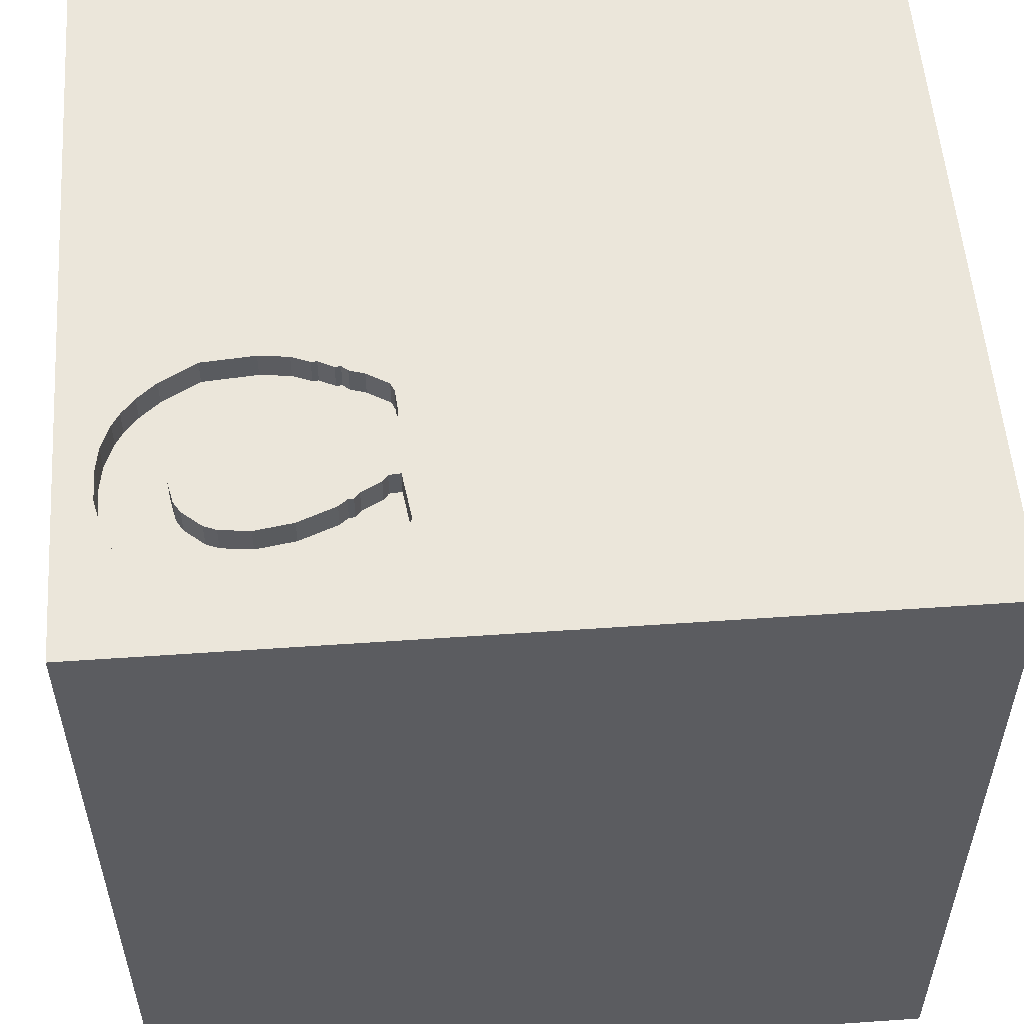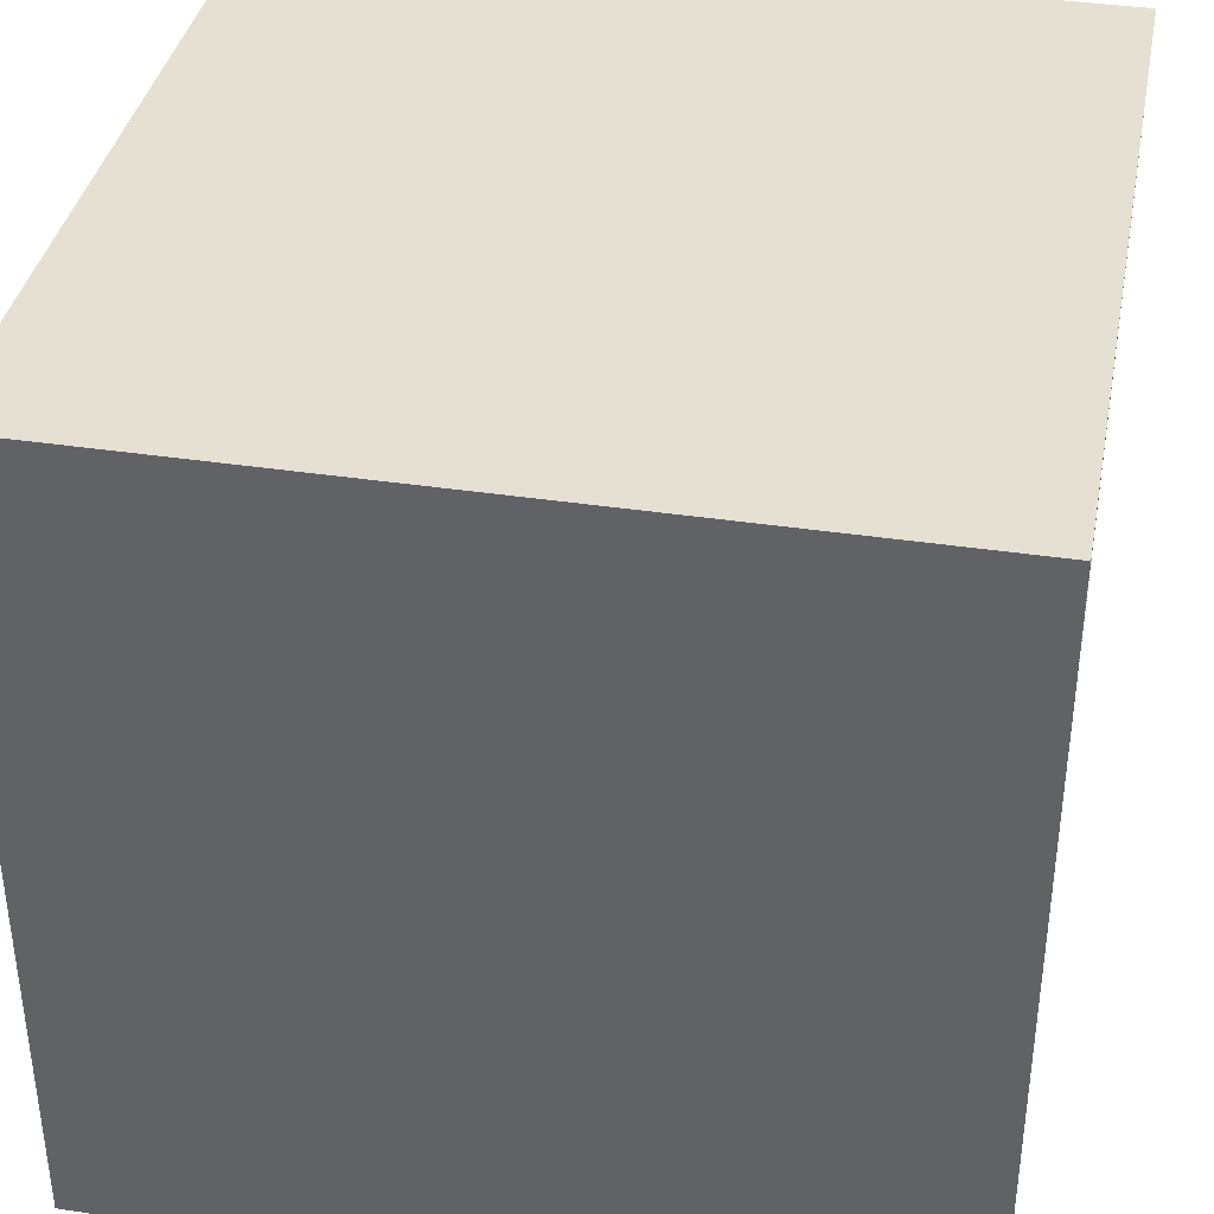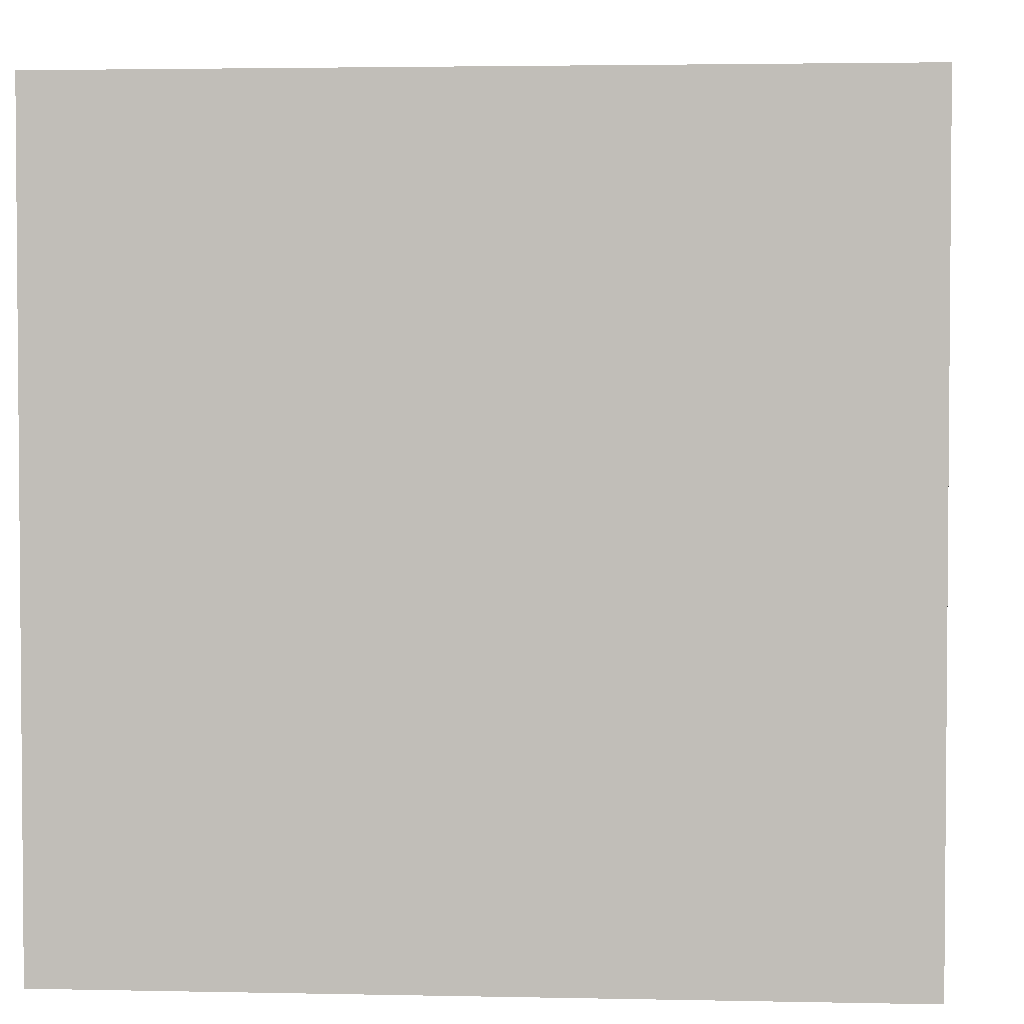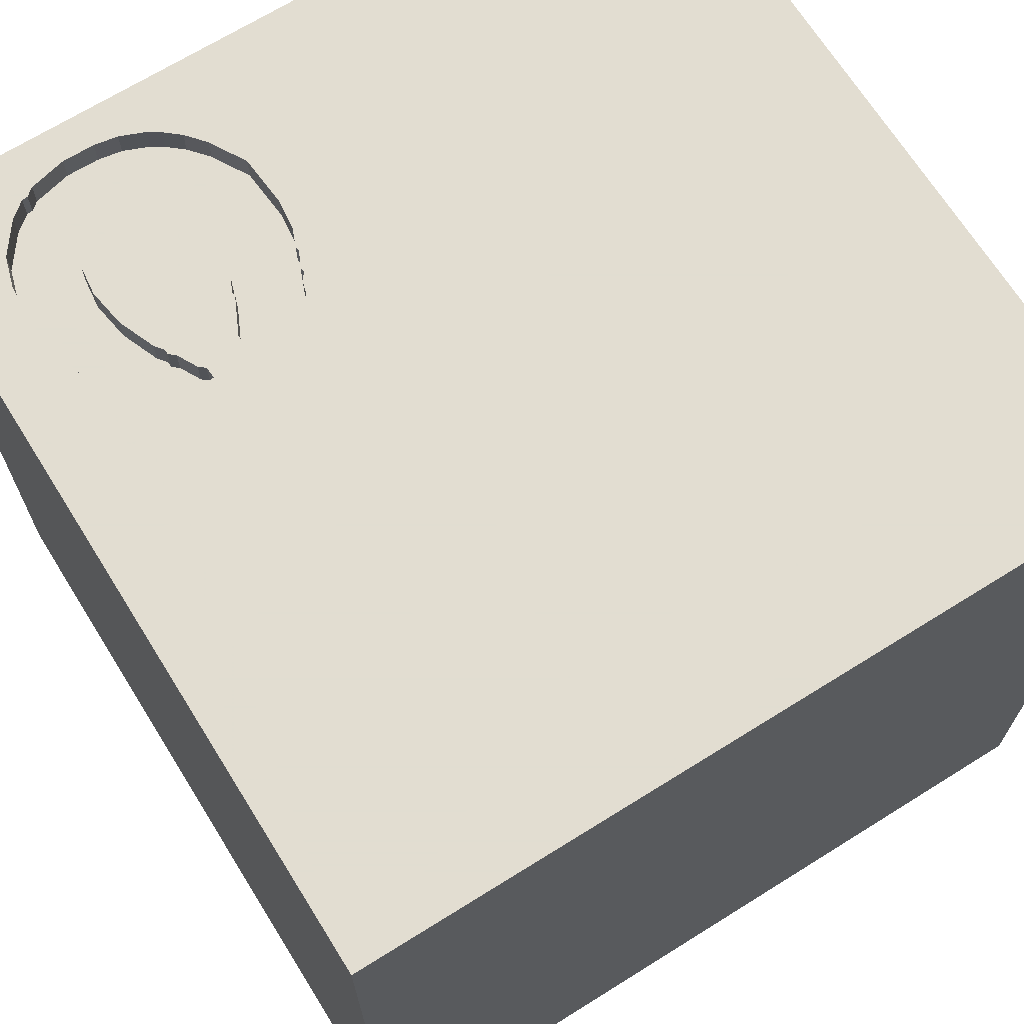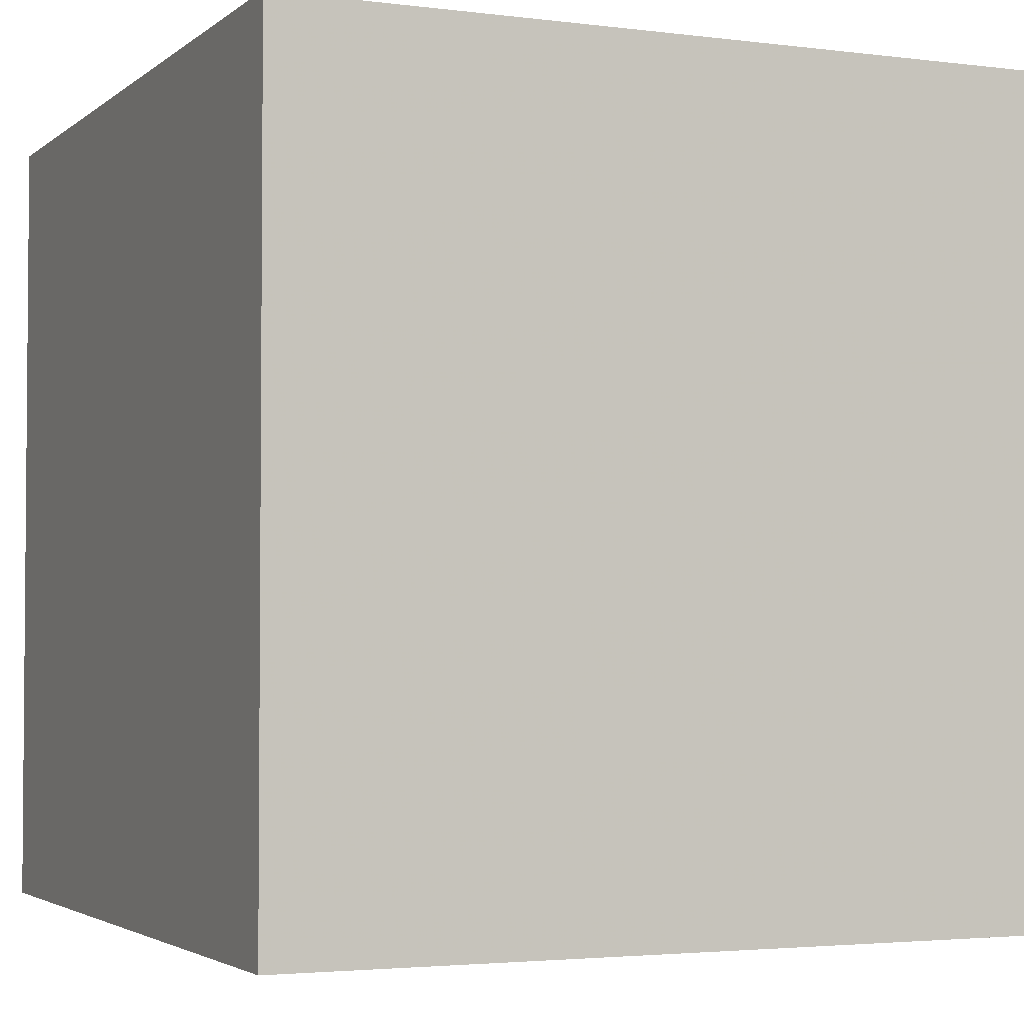
<metadata>
{"format":"obj","ext":"obj","renderer":"f3d","projection":"perspective","resolution":1024,"background":"white","views":[{"elev":54.8,"azim":85.8,"up":"+Y"},{"elev":37.7,"azim":100.9,"up":"+Z"},{"elev":2.9,"azim":-85.8,"up":"+Y"},{"elev":68.6,"azim":148.0,"up":"+Y"},{"elev":-3.0,"azim":-113.9,"up":"+Y"}]}
</metadata>
<code>
o horseshoe_160
v 0.6615 1.5 0.6822
v 1.056 1.5 0.9882
v 1.056 1.4 0.9882
v 0.6329 1.5 0.9803
v 1.047 1.5 0.746
v 1.047 1.4 0.746
v 0.9806 1.5 1.1
v 0.9806 1.4 1.1
v 0.5275 1.5 1.242
v 0.5275 1.4 1.242
v 0.4616 1.5 0.5612
v 0.4616 1.4 0.5612
v 0.3922 1.5 0.7464
v 0.3922 1.4 0.7464
v 0.7161 1.5 1.354
v -1.12 0.1042 -1.5
v -0.7943 0.5208 1.5
v -0.7943 -0.1823 1.5
v -0.7292 1.12 -1.5
v -0.8333 -1.5 -0.8854
v -1.094 -1.5 -0.02604
v -1.082 1.5 0.4785
v -0.4883 1.5 1.237
v -0.8333 1.5 1.5
v 0.4783 1.5 0.507
v 0.8572 1.5 1.142
v 0.5842 1.5 1.291
v 1.151 1.5 0.463
v 1.151 1.4 0.463
v 1.282 1.5 1.044
v 0.7161 1.4 1.354
v 1.068 1.5 0.8815
v 0.9686 1.5 0.5623
v 0.9686 1.4 0.5623
v 1.238 1.5 0.6249
v 1.238 1.4 0.6249
v 0.4134 0.9115 -1.5
v 0.1823 0.4818 1.5
v 0.4167 -0.2214 1.5
v 0.2734 1.172 1.5
v 0.5273 -0.3385 -1.5
v 0.1562 -1.5 -0.8333
v 0.4167 -1.5 0.4687
v 0.4557 -1.5 -0.2083
v 0.1823 -1.5 1.198
v -0.1042 -1.5 -1.5
v 0.1562 -1.5 -1.25
v -0.1302 -1.5 1.5
v 0.4687 1.5 -1.042
v 0.3125 1.5 -0.1432
v 0.3646 1.5 1.25
v 0.1042 1.5 -1.5
v 0.1302 1.5 1.5
v 0.3871 1.5 0.9438
v 0.3776 -1.243 -1.5
v 0.4167 -1.25 1.5
v 0.6615 1.4 0.6822
v 0.918 1.5 1.369
v 0.918 1.4 1.369
v 1.103 1.5 1.312
v 1.053 1.5 1.337
v 1.053 1.4 1.337
v 0.6783 1.5 0.6281
v 0.6783 1.4 0.6281
v 0.395 1.5 1.042
v 0.05208 -1.029 1.5
v -0.2214 0.1953 -1.5
v -0.1823 -0.4818 1.5
v 0 -1.5 0.05208
v -0.08464 1.5 0.5339
v 0.7498 1.5 1.119
v 0.7498 1.4 1.119
v 1.285 1.5 0.8112
v 1.287 1.5 0.9915
v 1.068 1.4 0.8815
v 0.6394 1.5 0.4095
v 0.6394 1.4 0.4095
v 1.198 -1.042 -1.5
v 1.139 0.03906 -1.5
v 1.042 0.4297 1.5
v 1.5 1.5 -1.5
v 1.25 -0.3906 1.5
v 1.12 -1.5 -1.094
v 1.055 -1.5 0.6445
v 1.068 -1.5 0.1042
v 1.5 -1.5 -1.5
v 1.068 -1.5 -0.4036
v 1.195 1.5 0.01953
v 1.145 1.5 0.4536
v 1.5 -1.5 1.5
v 0.9403 1.5 1.124
v 0.9403 1.4 1.124
v 0.8824 1.5 0.4108
v 0.8824 1.4 0.4108
v 0.6287 1.5 1.319
v 0.8039 1.5 1.135
v 0.8039 1.4 1.135
v 0.9085 1.5 0.4721
v 0.9085 1.4 0.4721
v 0.8858 1.5 0.4528
v 0.8858 1.4 0.4528
v 0.444 1.5 0.6049
v 0.444 1.4 0.6049
v 0.5248 1.5 0.4293
v 0.5248 1.4 0.4293
v 1.249 1.5 1.152
v 1.249 1.4 1.152
v 0.6287 1.5 0.9284
v 1.138 1.5 0.4429
v 1.138 1.4 0.4429
v -0.4557 -0.9375 -1.5
v -0.5469 -1.107 1.5
v -0.4687 -1.5 0.1562
v -0.4427 -1.5 1.198
v -0.3906 -1.5 0.625
v -0.3906 -1.5 -0.4167
v -1.5 -0.8333 -1.5
v -1.5 0.4167 0.1562
v -1.5 0.625 1.224
v -1.5 0.625 -0.4297
v -1.5 0.4427 0.7552
v -1.5 0.1302 -1.5
v -1.5 0.4688 -1.25
v -1.5 -0.1302 1.5
v -1.5 0.05208 -0.8464
v -1.5 0 0
v -1.5 -0.1823 1.146
v -1.5 -0.1562 -1.25
v -1.5 1.029 0.2865
v -1.5 1.25 -0.2083
v -1.5 1.5 1.5
v -1.5 1.5 -1.5
v -1.5 -0.625 -1.042
v -1.5 -0.4687 0.1562
v -1.5 -0.625 1.198
v -1.5 -0.3906 0.625
v -1.5 -0.4687 -0.4167
v -1.5 -1.5 -0.1562
v -1.5 -1.5 0.8333
v -1.5 -1.5 1.5
v -1.5 -1.5 -1.5
v -1.5 0.6771 -0.8333
v -1.5 0.8333 1.5
v -1.5 1.5 -0.8333
v -1.5 1.5 0.1302
v -1.5 -1.198 0.1823
v -1.5 -1.198 -0.4427
v -1.5 -1.198 0.625
v 0.8017 1.5 1.368
v 1.06 1.5 0.3859
v 1.06 1.4 0.3859
v 0.9939 1.5 0.613
v 0.9939 1.4 0.613
v 0.7415 1.5 0.4962
v 0.7415 1.4 0.4962
v 0.6287 1.4 1.319
v 1.294 1.5 0.9266
v 1.294 1.4 0.9266
v 0.4423 1.5 0.5839
v 0.5842 1.4 1.29
v 0.7292 -0.7812 1.5
v 0.625 -1.5 -1.042
v 0.625 -1.5 1.198
v 0.8333 -1.5 1.5
v 0.6771 0.8333 1.5
v 0.5554 1.5 0.4163
v 0.7598 1.5 1.118
v 0.3797 1.5 0.853
v 0.6704 1.5 1.051
v 0.6704 1.4 1.051
v 1.251 1.5 0.6792
v 0.6822 1.5 0.4165
v 0.7372 1.5 0.4438
v 0.6301 1.5 0.8254
v 1.163 1.5 1.265
v 1.5 -1.081 -0.1042
v 1.5 -0.3385 1.12
v 1.5 -0.8333 -1.5
v 1.5 -0.8333 1.5
v 1.5 0.1042 0.4492
v 1.5 0.4036 -0.2344
v 1.5 0.4167 1.198
v 1.5 0.1302 -1.5
v 1.5 0.4427 -1.198
v 1.5 0.1302 1.5
v 1.5 -0.3385 -0.2083
v 1.5 1.12 0.2083
v 1.5 1.159 0.9375
v 1.5 1.003 -0.7161
v 1.5 -0.3906 -1.042
v 1.5 -1.5 0.1042
v 1.5 1.5 -0.8333
v 1.5 1.5 0.1302
v -1.211 -1.042 -1.5
v -1.263 -0.8854 1.5
v -1.276 -0.03906 1.5
v -1.211 -1.5 -0.651
v -1.198 -1.5 0.3646
v -1.198 -1.5 0.8073
v -1.25 0.7292 1.5
v -0.7088 1.5 -1.07
v 0.4185 1.5 0.6809
v 0.4185 1.4 0.6809
v 1.214 1.5 0.5951
v 1.103 1.4 1.312
v 0.7372 1.4 0.4438
v 0.6236 1.5 0.8649
v 0.6236 1.4 0.8649
v 0.5554 1.4 0.4163
v 0.9703 1.5 0.5832
v 0.9703 1.4 0.5832
v -0.2083 0.2083 1.5
v -0.3125 1.055 1.5
v -0.4167 -1.5 -1.042
v 1.152 1.5 0.484
v 1.152 1.4 0.484
v 0.395 1.4 1.042
v 0.8017 1.4 1.368
v 1.038 1.5 1.032
v 1.038 1.4 1.032
v 0.469 1.5 1.173
v 0.4168 1.5 0.6599
v 0.9839 1.5 1.353
v 0.7708 1.5 1.117
v 0.7708 1.4 1.117
v 0.8333 -0.1562 1.5
v 1.5 1.5 1.5
v 0.68 1.5 0.6491
v 1.163 1.4 1.265
v 0.68 1.4 0.6491
v 0.4783 1.4 0.507
v 0.9459 1.5 0.543
v 0.9459 1.4 0.543
v 1.082 1.5 1.313
v 1.082 1.4 1.313
v 0.6822 1.4 0.4165
v 0.4423 1.4 0.5839
v 0.469 1.4 1.173
v 0.3797 1.4 0.853
v 1.175 1.5 0.5033
v 0.6377 1.5 0.7792
v 0.6377 1.4 0.7792
v 1.199 1.5 0.5435
v 1.199 1.4 0.5435
v 0.9349 1.5 0.5221
v 1.282 1.4 1.044
v 0.8572 1.4 1.142
v 0.6329 1.4 0.9803
v 1.214 1.4 0.5951
v 0.4168 1.4 0.6599
v 1.175 1.4 0.5033
v 1.285 1.4 0.8112
f 139 199 140
f 140 148 139
f 124 135 140
f 195 124 140
f 114 48 140
f 48 112 140
f 148 138 139
f 112 195 140
f 124 127 135
f 148 146 138
f 138 199 139
f 199 114 140
f 195 196 124
f 135 148 140
f 138 198 199
f 135 136 148
f 48 66 112
f 195 18 196
f 138 21 198
f 199 115 114
f 112 18 195
f 146 147 138
f 198 115 199
f 127 136 135
f 136 146 148
f 114 45 48
f 124 119 127
f 136 134 146
f 48 56 66
f 66 68 112
f 112 68 18
f 143 119 124
f 138 197 21
f 198 113 115
f 164 56 48
f 196 143 124
f 21 113 198
f 115 45 114
f 45 164 48
f 196 200 143
f 119 121 127
f 121 136 127
f 45 163 164
f 164 90 56
f 18 17 196
f 196 17 200
f 134 147 146
f 147 141 138
f 136 126 134
f 134 137 147
f 141 197 138
f 90 161 56
f 56 161 66
f 66 39 68
f 68 212 18
f 200 131 143
f 21 116 113
f 113 69 115
f 115 43 45
f 163 90 164
f 161 39 66
f 143 131 119
f 197 116 21
f 43 163 45
f 18 212 17
f 121 126 136
f 121 118 126
f 137 133 147
f 20 116 197
f 69 43 115
f 17 131 200
f 126 137 134
f 133 141 147
f 43 84 163
f 39 212 68
f 141 20 197
f 116 69 113
f 84 90 163
f 131 121 119
f 20 214 116
f 69 44 43
f 121 129 118
f 126 125 137
f 137 125 133
f 90 82 161
f 161 226 39
f 212 213 17
f 17 213 131
f 131 129 121
f 194 141 117
f 43 85 84
f 39 38 212
f 38 213 212
f 22 131 24
f 118 120 126
f 116 44 69
f 44 85 43
f 177 179 90
f 23 22 24
f 120 125 126
f 133 117 141
f 111 141 194
f 214 42 116
f 179 82 90
f 82 226 161
f 125 128 133
f 141 214 20
f 129 120 118
f 226 38 39
f 213 24 131
f 131 145 129
f 16 194 117
f 42 44 116
f 226 80 38
f 38 40 213
f 70 22 23
f 22 145 131
f 128 117 133
f 111 194 16
f 141 46 214
f 214 47 42
f 44 87 85
f 84 191 90
f 176 177 90
f 128 122 117
f 111 46 141
f 176 90 191
f 180 177 176
f 179 185 82
f 213 53 24
f 145 130 129
f 130 120 129
f 142 125 120
f 16 117 122
f 42 162 44
f 177 185 179
f 82 80 226
f 80 165 38
f 165 40 38
f 40 53 213
f 23 24 53
f 125 123 128
f 67 111 16
f 46 47 214
f 162 87 44
f 85 191 84
f 142 123 125
f 55 46 111
f 186 180 176
f 47 162 42
f 181 180 186
f 130 142 120
f 123 122 128
f 162 83 87
f 185 80 82
f 201 22 70
f 130 132 142
f 87 191 85
f 182 185 177
f 80 227 165
f 51 23 53
f 50 201 70
f 41 111 67
f 180 182 177
f 54 23 51
f 70 23 54
f 50 70 25
f 201 145 22
f 145 144 130
f 142 132 123
f 37 41 67
f 41 55 111
f 46 162 47
f 165 227 40
f 221 65 51
f 54 51 65
f 70 54 168
f 168 13 70
f 25 70 159
f 25 159 11
f 201 144 145
f 144 132 130
f 227 53 40
f 9 221 51
f 102 159 70
f 13 202 222
f 222 102 70
f 70 13 222
f 104 50 25
f 123 132 122
f 19 16 122
f 188 182 180
f 188 185 182
f 185 227 80
f 15 51 53
f 51 27 9
f 76 172 50
f 50 104 166
f 166 76 50
f 19 122 132
f 67 16 19
f 79 41 37
f 46 86 162
f 87 86 191
f 86 176 191
f 190 186 176
f 181 187 180
f 187 188 180
f 188 227 185
f 15 53 227
f 95 27 51
f 51 15 95
f 88 50 172
f 49 50 88
f 55 86 46
f 86 83 162
f 83 86 87
f 190 176 86
f 181 186 190
f 149 15 227
f 227 58 149
f 93 172 173
f 93 173 154
f 81 49 88
f 49 201 50
f 37 67 19
f 78 55 41
f 78 86 55
f 184 181 190
f 189 187 181
f 154 245 98
f 100 93 154
f 154 98 100
f 88 172 93
f 81 79 37
f 189 181 184
f 227 223 58
f 88 93 150
f 154 228 245
f 79 78 41
f 227 175 60
f 61 223 227
f 227 60 234
f 227 234 61
f 88 150 109
f 88 109 89
f 154 63 228
f 132 144 201
f 227 106 175
f 88 89 28
f 240 88 28
f 28 215 240
f 174 228 1
f 1 241 174
f 232 245 228
f 228 152 210
f 33 232 228
f 228 210 33
f 227 157 74
f 227 74 30
f 30 106 227
f 108 228 174
f 174 207 108
f 228 108 2
f 152 228 5
f 52 201 49
f 52 37 19
f 193 187 189
f 193 188 187
f 35 171 88
f 88 240 243
f 204 35 88
f 88 243 204
f 228 2 32
f 32 5 228
f 167 2 108
f 108 71 167
f 192 81 88
f 81 52 49
f 52 132 201
f 52 19 132
f 81 37 52
f 178 78 79
f 178 190 86
f 183 184 190
f 81 189 184
f 81 192 189
f 192 193 189
f 193 227 188
f 73 88 171
f 71 108 4
f 4 169 71
f 26 91 2
f 2 167 224
f 224 96 26
f 2 224 26
f 192 88 193
f 81 183 79
f 183 178 79
f 178 86 78
f 183 190 178
f 81 184 183
f 193 73 227
f 227 73 157
f 193 88 73
f 91 7 219
f 91 219 2
f 107 246 220
f 246 107 30
f 229 107 220
f 3 220 246
f 106 30 107
f 246 30 74
f 175 106 107
f 107 229 175
f 229 220 8
f 2 219 220
f 220 3 2
f 246 158 3
f 158 246 74
f 74 157 158
f 229 8 235
f 219 7 8
f 8 220 219
f 158 75 3
f 157 73 158
f 229 205 175
f 229 235 205
f 92 235 8
f 3 75 2
f 252 75 158
f 252 158 73
f 60 175 205
f 205 235 60
f 92 62 235
f 7 91 92
f 92 8 7
f 32 2 75
f 252 6 75
f 171 252 73
f 234 60 235
f 62 92 59
f 61 234 235
f 235 62 61
f 91 26 92
f 75 6 32
f 36 6 252
f 36 252 171
f 171 35 36
f 223 61 62
f 62 59 223
f 247 59 92
f 247 92 26
f 5 32 6
f 249 6 36
f 35 204 36
f 59 58 223
f 247 218 59
f 6 153 5
f 6 249 153
f 249 36 204
f 59 218 149
f 149 58 59
f 218 247 97
f 26 96 97
f 97 247 26
f 152 5 153
f 153 249 244
f 204 243 249
f 97 31 218
f 153 211 152
f 153 244 251
f 244 249 243
f 218 31 149
f 97 72 31
f 96 224 225
f 225 97 96
f 210 152 211
f 211 153 34
f 153 251 216
f 251 244 240
f 243 240 244
f 15 149 31
f 72 97 225
f 72 156 31
f 224 167 225
f 211 34 210
f 153 216 34
f 216 251 215
f 240 215 251
f 95 15 31
f 31 156 95
f 72 225 167
f 167 71 72
f 160 156 72
f 33 210 34
f 34 216 110
f 215 28 216
f 27 95 156
f 156 160 27
f 170 160 72
f 34 233 33
f 34 110 151
f 29 110 216
f 29 216 28
f 71 169 170
f 170 72 71
f 160 170 10
f 232 33 233
f 151 233 34
f 151 110 109
f 109 150 151
f 89 109 110
f 110 29 89
f 29 28 89
f 169 4 170
f 160 10 27
f 10 170 238
f 233 99 245
f 245 232 233
f 151 99 233
f 150 93 151
f 248 170 4
f 9 27 10
f 10 238 9
f 170 248 238
f 98 245 99
f 94 99 151
f 94 151 93
f 248 4 108
f 221 9 238
f 248 217 238
f 99 101 98
f 101 99 94
f 108 207 208
f 208 248 108
f 238 217 65
f 65 221 238
f 217 248 239
f 100 98 101
f 93 100 101
f 101 94 93
f 208 239 248
f 208 207 174
f 54 65 217
f 217 239 54
f 14 239 208
f 174 241 242
f 242 208 174
f 239 168 54
f 239 14 168
f 242 14 208
f 241 1 242
f 13 168 14
f 242 203 14
f 57 242 1
f 14 203 13
f 57 203 242
f 1 228 57
f 202 13 203
f 203 57 103
f 230 57 228
f 203 250 202
f 103 250 203
f 103 57 12
f 57 230 64
f 228 63 230
f 222 202 250
f 250 103 222
f 237 103 12
f 64 12 57
f 64 230 63
f 102 222 103
f 103 237 159
f 159 102 103
f 237 12 159
f 12 64 231
f 63 154 64
f 11 159 12
f 25 11 12
f 12 231 25
f 209 231 64
f 155 64 154
f 105 231 209
f 64 77 209
f 155 77 64
f 154 173 155
f 104 25 231
f 231 105 104
f 166 104 105
f 105 209 166
f 76 166 209
f 209 77 76
f 236 77 155
f 206 155 173
f 172 76 77
f 77 236 172
f 206 236 155
f 173 172 206
f 236 206 172

</code>
